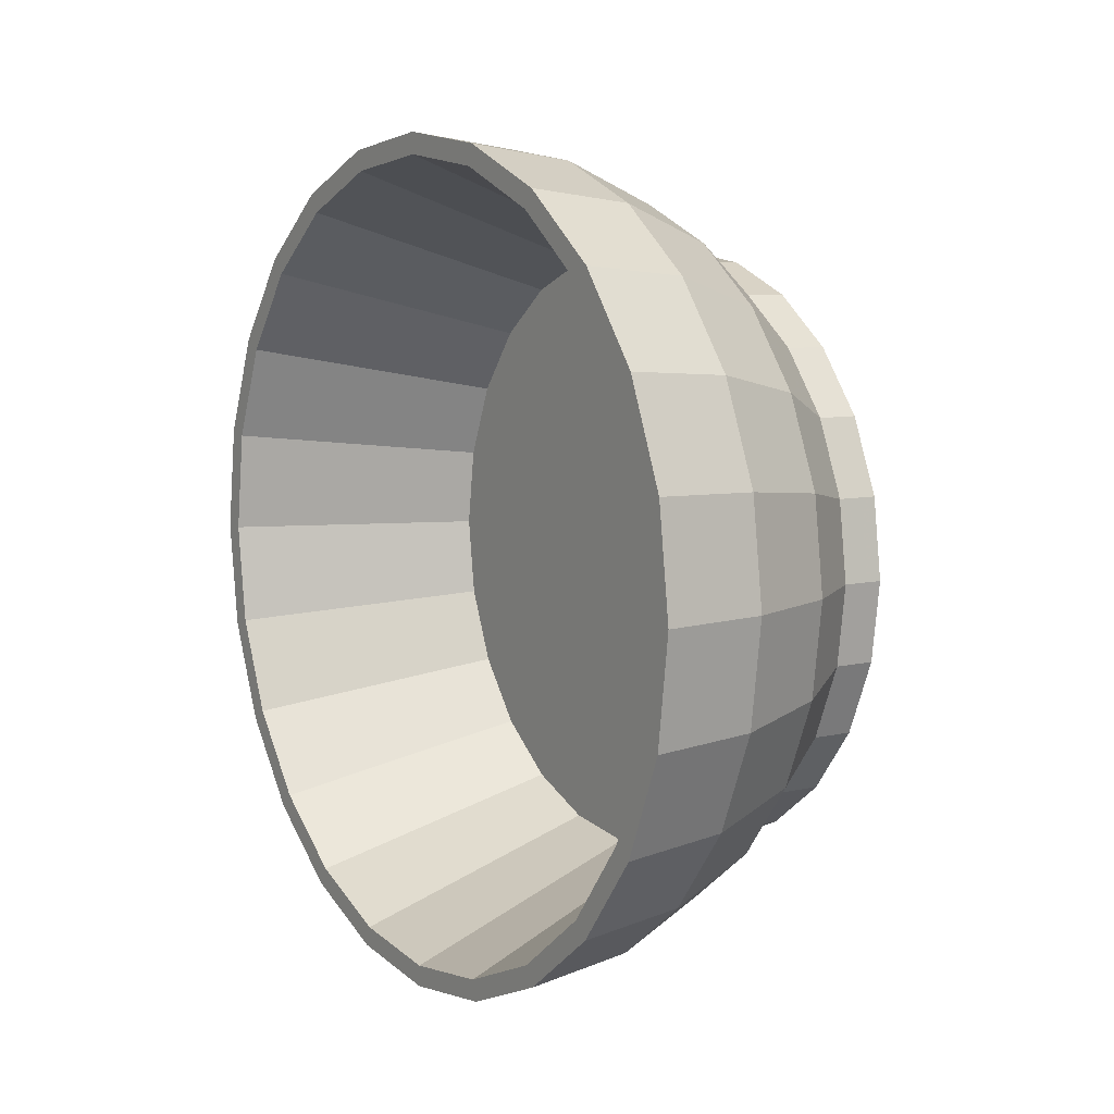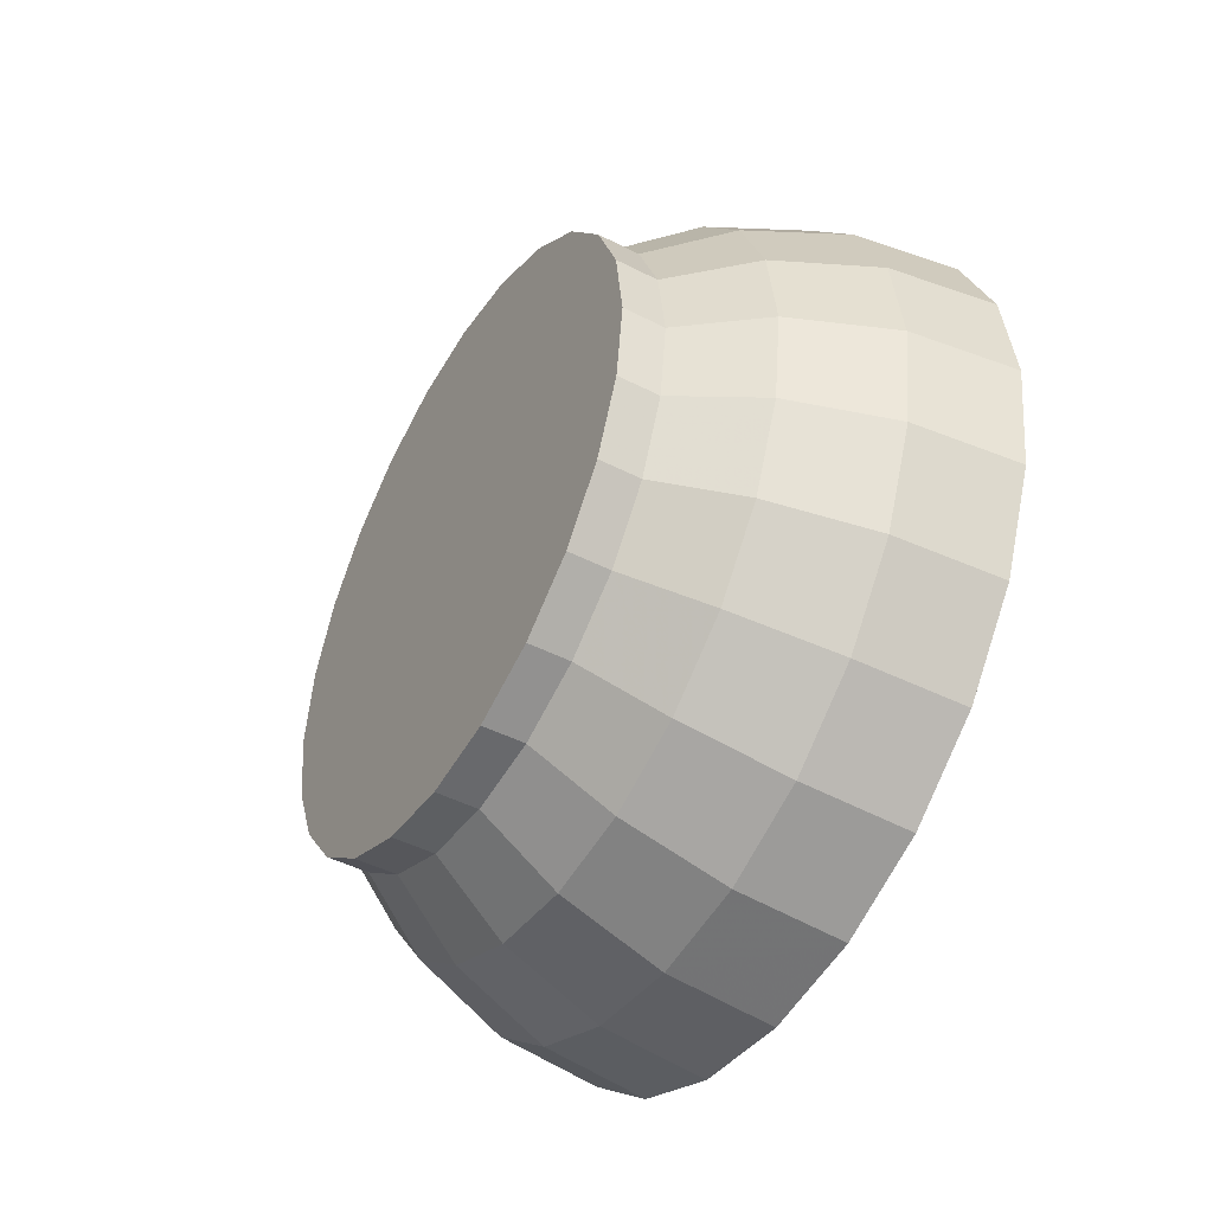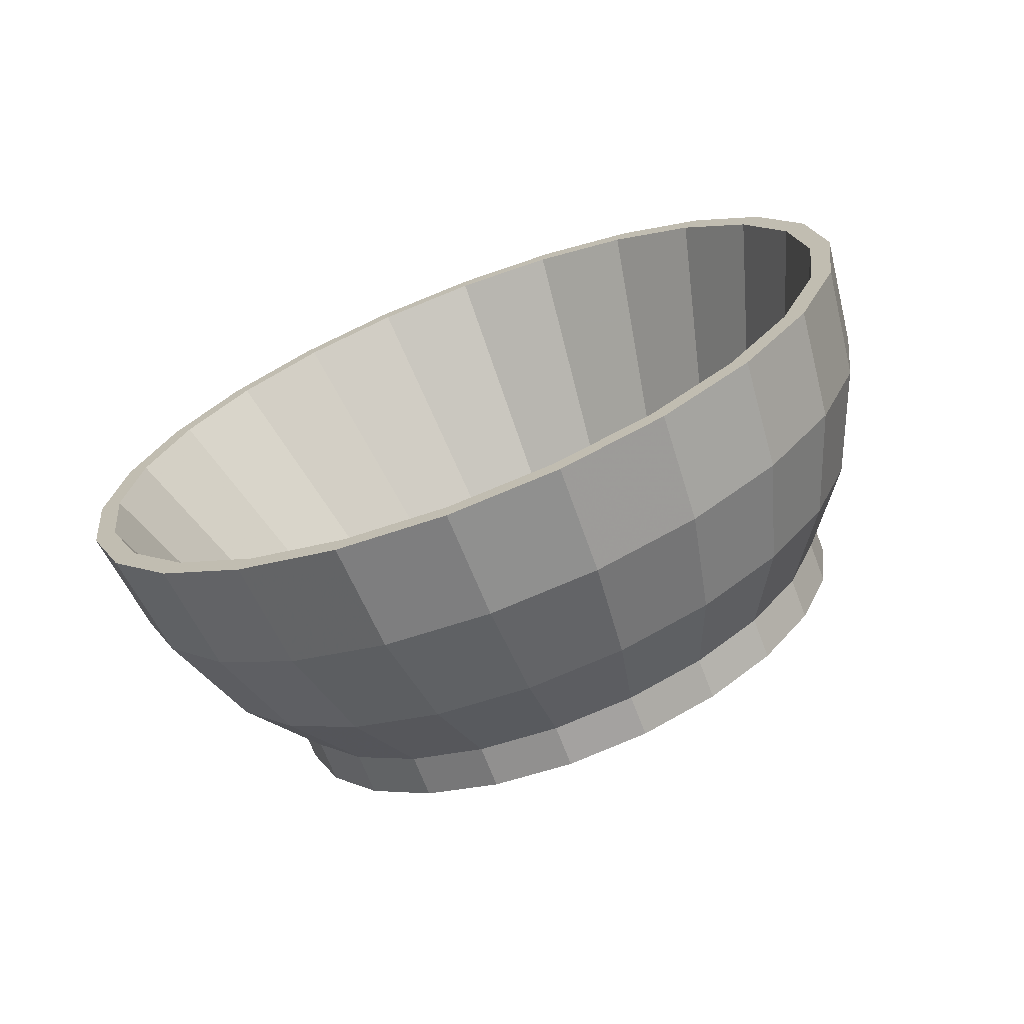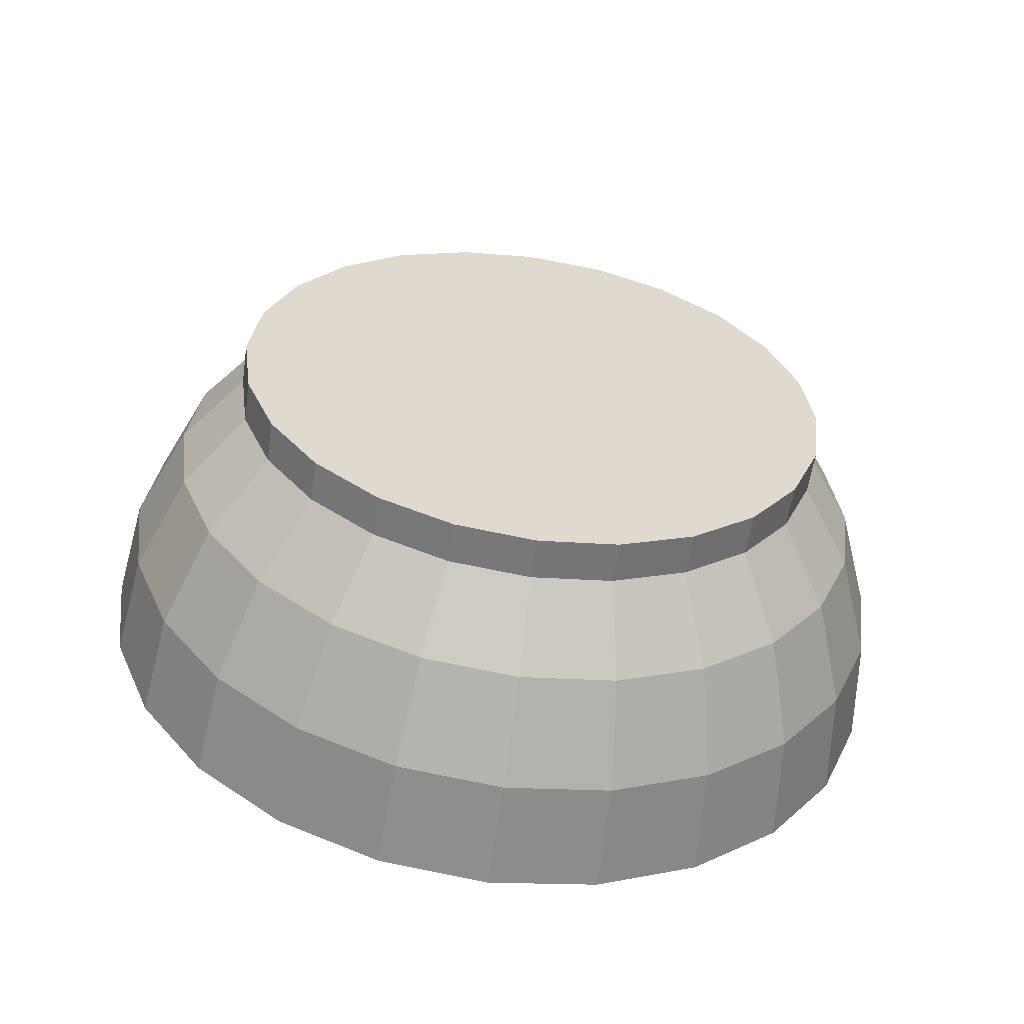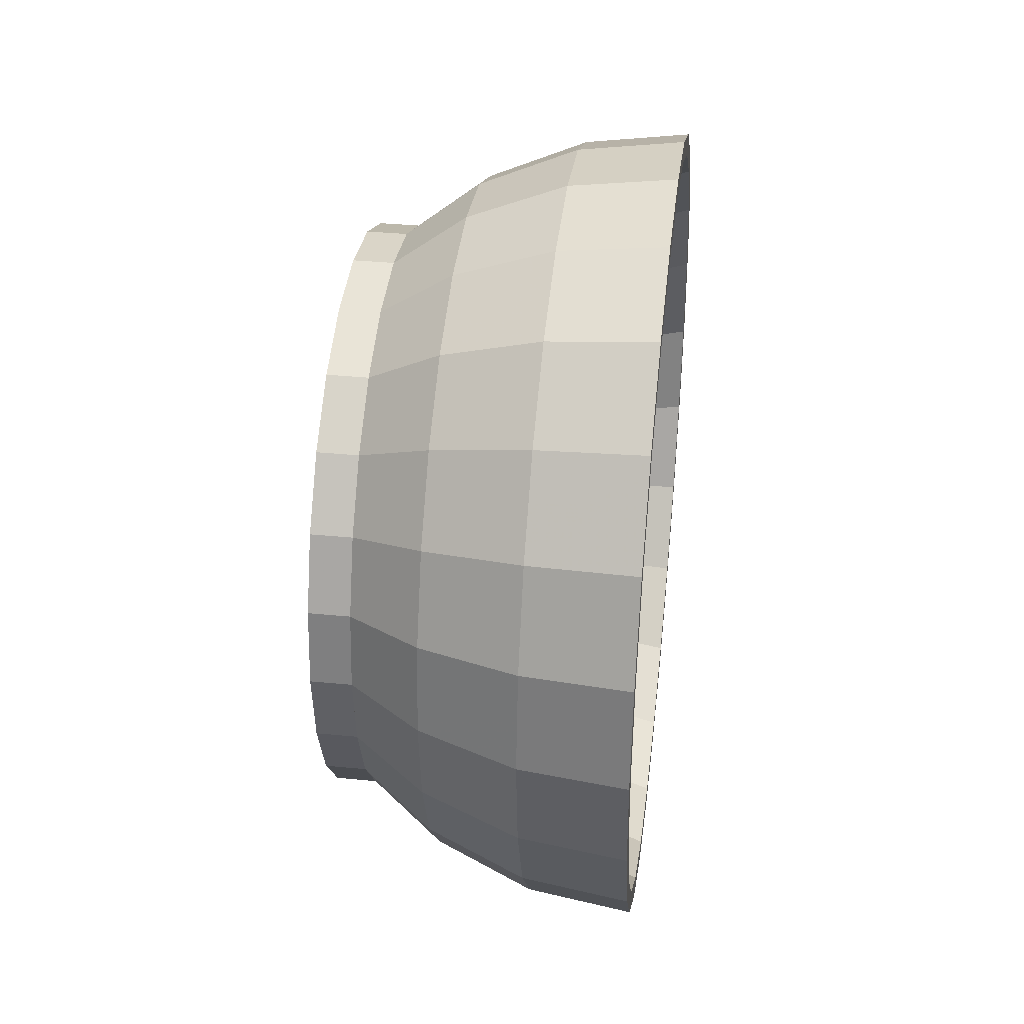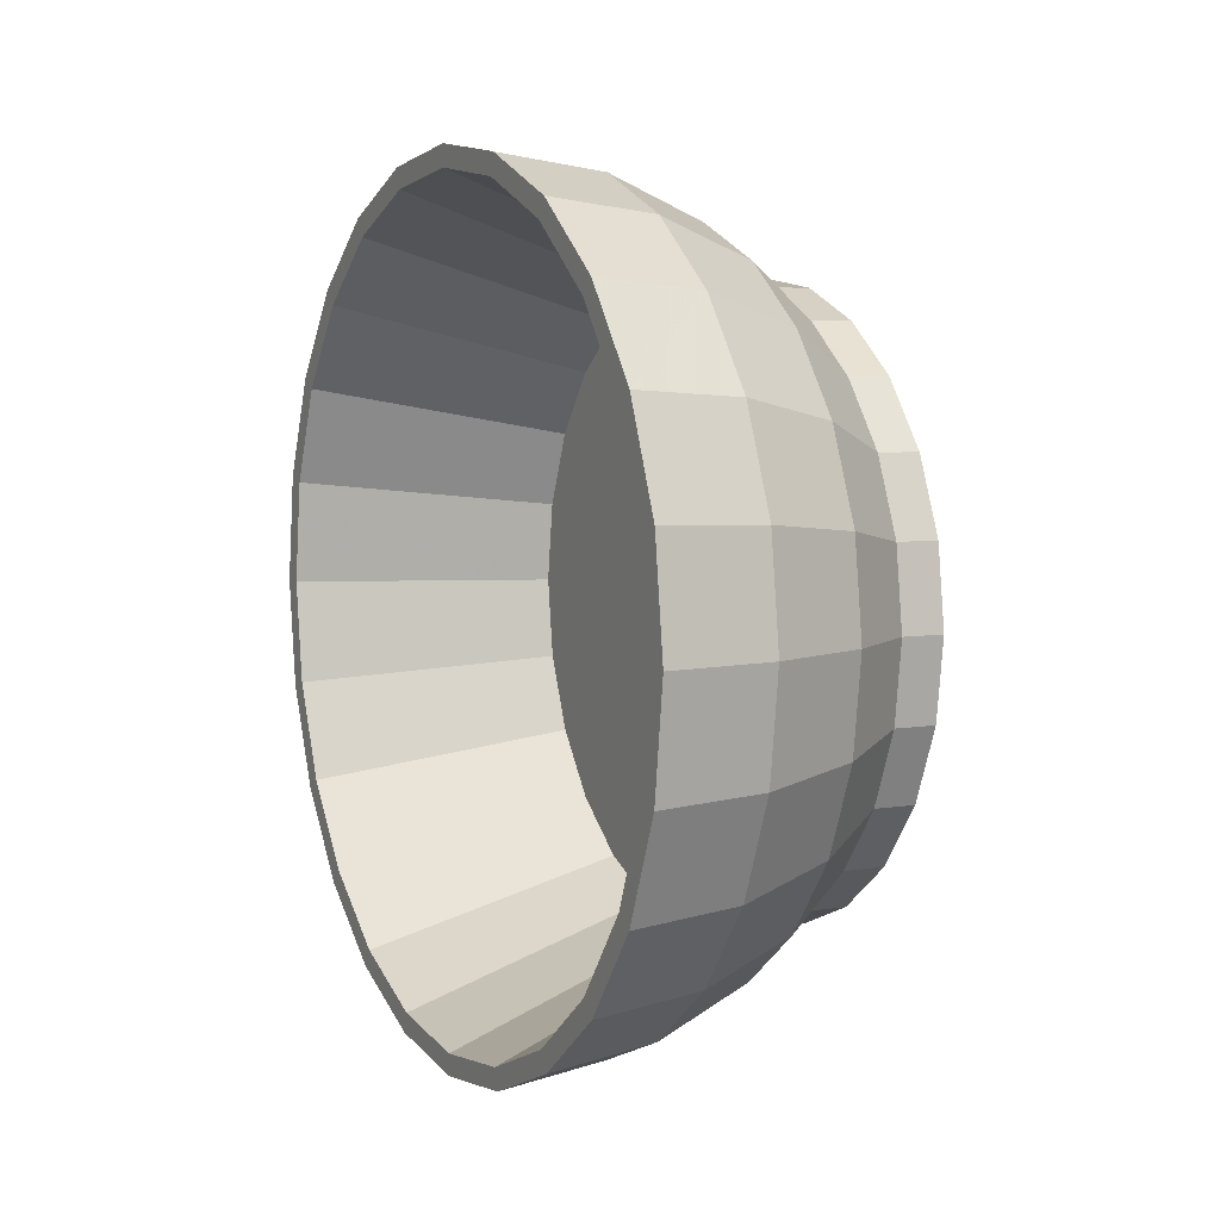
<metadata>
{"format":"obj","ext":"obj","renderer":"f3d","projection":"perspective","resolution":1024,"background":"white","views":[{"elev":7.8,"azim":-33.1,"up":"+Y"},{"elev":-46.1,"azim":149.6,"up":"+Z"},{"elev":-69.6,"azim":-69.1,"up":"+Y"},{"elev":-57.6,"azim":81.7,"up":"+Z"},{"elev":36.6,"azim":-172.8,"up":"+Y"},{"elev":5.9,"azim":-26.4,"up":"+Y"}]}
</metadata>
<code>
v 0.006652 -0.02543 0.01468
v 0.01069 -0.02836 0.0076
v 0.006652 -0.02836 0.0076
v 0.01069 -0.02543 0.01468
v 0.01069 -0.02936 0
v 0.006652 -0.02836 -0.0076
v -0.0006147 -0.03375 0.009043
v 0.006652 -0.02076 0.02076
v 0.01069 -0.02836 -0.0076
v 0.006652 -0.02936 0
v 0.006652 -0.02543 -0.01468
v -0.0006147 -0.03026 0.01747
v 0.01069 -0.02076 0.02076
v 0.006652 -0.02076 -0.02076
v 0.01069 -0.02543 -0.01468
v -0.0006147 -0.03494 0
v -0.0006147 -0.03375 -0.009043
v -0.01034 -0.03764 0.01009
v 0.01069 -0.01468 0.02543
v 0.01069 -0.02076 -0.02076
v -0.0006147 -0.02471 0.02471
v 0.006652 -0.01468 -0.02543
v -0.0006147 -0.03026 -0.01747
v -0.01034 -0.03375 0.01949
v 0.006652 -0.01468 0.02543
v 0.01069 -0.01468 -0.02543
v -0.0006147 -0.02471 -0.02471
v -0.01034 -0.03897 0
v -0.01034 -0.03764 -0.01009
v -0.02079 -0.03897 0.01044
v 0.01069 -0.0076 0.02836
v 0.01069 -0.0076 -0.02836
v -0.01034 -0.02756 0.02756
v -0.0006147 -0.01747 0.03026
v 0.006652 -0.0076 -0.02836
v -0.0006147 -0.01747 -0.03026
v -0.01034 -0.03375 -0.01949
v -0.02079 -0.03494 0.02017
v 0.006652 -0.0076 0.02836
v -0.0006147 -0.009043 -0.03375
v -0.01034 -0.01949 -0.03375
v -0.02079 -0.04035 0
v -0.01034 -0.02756 -0.02756
v -0.02079 -0.03897 -0.01044
v -0.02079 -0.03701 0.009915
v 0.01069 0 0.02936
v 0.01069 0 -0.02936
v -0.02079 -0.02853 0.02853
v -0.01034 -0.01949 0.03375
v -0.0006147 -0.009043 0.03375
v 0.006652 0 -0.02936
v -0.01034 -0.01009 -0.03764
v -0.02079 -0.03494 -0.02017
v -0.02079 -0.03831 0
v -0.02079 -0.03318 0.01916
v 0.006652 0 0.02936
v -0.0006147 0 -0.03494
v -0.01034 0 -0.03897
v -0.02079 -0.02017 -0.03494
v -0.02079 -0.01044 -0.03897
v -0.02079 -0.02853 -0.02853
v -0.02079 -0.03701 -0.009915
v 0.002617 -0.02936 0
v 0.002617 -0.02543 0.01468
v 0.01069 0.0076 0.02836
v 0.01069 0.0076 -0.02836
v 0.006652 0.0076 -0.02836
v -0.02079 -0.02709 0.02709
v -0.02079 -0.02017 0.03494
v -0.01034 -0.01009 0.03764
v -0.0006147 0 0.03494
v -0.0006147 0.009043 -0.03375
v -0.02079 0 -0.04035
v -0.02079 -0.03318 -0.01916
v 0.002617 -0.02836 0.0076
v 0.002617 -0.02836 -0.0076
v 0.002617 -0.02076 0.02076
v 0.006652 0.0076 0.02836
v -0.01034 0.01009 -0.03764
v -0.02079 0.01044 -0.03897
v -0.02079 -0.02709 -0.02709
v -0.02079 -0.01916 -0.03318
v -0.02079 -0.009915 -0.03701
v 0.002617 -0.02543 -0.01468
v 0.002617 -0.02076 -0.02076
v 0.01069 0.01468 0.02543
v 0.01069 0.01468 -0.02543
v 0.006652 0.01468 -0.02543
v -0.0006147 0.01747 -0.03026
v 0.002617 -0.01468 0.02543
v -0.02079 -0.01916 0.03318
v -0.02079 -0.01044 0.03897
v -0.01034 0 0.03897
v -0.0006147 0.009043 0.03375
v -0.01034 0.01949 -0.03375
v -0.02079 0 -0.03831
v 0.002617 -0.01468 -0.02543
v 0.006652 0.01468 0.02543
v -0.02079 0.02017 -0.03494
v -0.02079 0.009915 -0.03701
v 0.002617 -0.0076 -0.02836
v 0.002617 0 -0.02936
v 0.01069 0.02076 0.02076
v 0.01069 0.02076 -0.02076
v 0.006652 0.02076 -0.02076
v -0.01034 0.02756 -0.02756
v -0.02079 -0.009915 0.03701
v -0.02079 0 0.04035
v -0.01034 0.01009 0.03764
v -0.0006147 0.01747 0.03026
v -0.02079 0.02853 -0.02853
v -0.02079 0.01916 -0.03318
v 0.006652 0.02076 0.02076
v -0.0006147 0.02471 -0.02471
v 0.002617 -0.0076 0.02836
v -0.02079 0.02709 -0.02709
v 0.002617 0.0076 -0.02836
v 0.006652 0.02543 0.01468
v 0.01069 0.02543 -0.01468
v -0.0006147 0.03026 -0.01747
v -0.01034 0.03375 -0.01949
v -0.02079 0.03494 -0.02017
v -0.02079 0 0.03831
v -0.02079 0.01044 0.03897
v -0.01034 0.01949 0.03375
v -0.0006147 0.02471 0.02471
v 0.006652 0.02543 -0.01468
v -0.02079 0.03318 -0.01916
v 0.002617 0.02076 -0.02076
v 0.002617 0.01468 -0.02543
v 0.002617 0 0.02936
v 0.01069 0.02543 0.01468
v -0.0006147 0.03026 0.01747
v -0.02079 0.009915 0.03701
v 0.002617 0.0076 0.02836
v 0.006652 0.02836 0.0076
v 0.006652 0.02836 -0.0076
v -0.0006147 0.03375 0.009043
v 0.01069 0.02836 -0.0076
v -0.0006147 0.03375 -0.009043
v -0.01034 0.03764 -0.01009
v -0.02079 0.03897 -0.01044
v -0.02079 0.03701 -0.009915
v -0.02079 0.01916 0.03318
v -0.02079 0.02017 0.03494
v -0.01034 0.02756 0.02756
v -0.01034 0.03375 0.01949
v 0.002617 0.02543 -0.01468
v 0.002617 0.01468 0.02543
v 0.01069 0.02836 0.0076
v -0.01034 0.03764 0.01009
v 0.002617 0.02076 0.02076
v 0.006652 0.02936 0
v -0.0006147 0.03494 0
v 0.01069 0.02936 0
v -0.01034 0.03897 0
v -0.02079 0.04035 0
v -0.02079 0.03831 0
v 0.002617 0.02836 -0.0076
v -0.02079 0.02709 0.02709
v -0.02079 0.02853 0.02853
v -0.02079 0.03494 0.02017
v -0.02079 0.03897 0.01044
v 0.002617 0.02543 0.01468
v -0.02079 0.03318 0.01916
v -0.02079 0.03701 0.009915
v 0.002617 0.02936 0
v 0.002617 0.02836 0.0076
f 1 2 3
f 2 1 4
f 5 3 2
f 6 3 1
f 7 1 3
f 8 4 1
f 9 2 4
f 3 5 10
f 2 9 5
f 3 6 10
f 6 1 11
f 1 7 12
f 10 7 3
f 4 8 13
f 12 8 1
f 14 1 8
f 9 4 15
f 9 10 5
f 6 16 10
f 10 9 6
f 11 1 14
f 11 17 6
f 6 15 11
f 18 12 7
f 7 10 16
f 8 19 13
f 20 4 13
f 8 12 21
f 14 8 22
f 15 4 20
f 15 6 9
f 16 6 17
f 14 23 11
f 11 20 14
f 17 11 23
f 20 11 15
f 12 18 24
f 16 18 7
f 19 8 25
f 26 13 19
f 20 13 26
f 24 21 12
f 21 25 8
f 22 8 25
f 22 27 14
f 14 26 22
f 17 28 16
f 23 14 27
f 26 14 20
f 23 29 17
f 30 24 18
f 18 16 28
f 25 31 19
f 26 19 32
f 21 24 33
f 25 21 34
f 22 25 35
f 27 22 36
f 26 35 22
f 28 17 29
f 27 37 23
f 29 23 37
f 24 30 38
f 28 30 18
f 31 25 39
f 32 19 31
f 35 26 32
f 38 33 24
f 33 34 21
f 34 39 25
f 35 25 39
f 40 22 35
f 22 40 36
f 41 27 36
f 29 42 28
f 37 27 43
f 37 44 29
f 30 45 38
f 30 28 42
f 39 46 31
f 32 31 47
f 47 35 32
f 33 38 48
f 34 33 49
f 39 34 50
f 35 39 51
f 51 40 35
f 52 36 40
f 27 41 43
f 36 52 41
f 42 29 44
f 43 53 37
f 44 37 53
f 30 54 45
f 38 45 55
f 44 30 42
f 46 39 56
f 47 31 46
f 35 47 51
f 38 55 48
f 48 49 33
f 49 50 34
f 50 56 39
f 51 39 56
f 40 51 57
f 40 58 52
f 59 43 41
f 60 41 52
f 53 43 61
f 62 44 53
f 30 44 54
f 63 45 54
f 45 64 55
f 56 65 46
f 47 46 66
f 47 67 51
f 48 55 68
f 49 48 69
f 50 49 70
f 56 50 71
f 51 56 67
f 51 72 57
f 58 40 57
f 73 52 58
f 43 59 61
f 41 60 59
f 52 73 60
f 74 53 61
f 44 62 54
f 62 53 74
f 45 63 75
f 54 76 63
f 64 45 75
f 77 55 64
f 65 56 78
f 66 46 65
f 67 47 66
f 72 51 67
f 55 77 68
f 48 68 69
f 69 70 49
f 70 71 50
f 71 78 56
f 67 56 78
f 79 57 72
f 57 79 58
f 58 80 73
f 81 61 59
f 82 59 60
f 83 60 73
f 74 61 81
f 76 54 62
f 84 62 74
f 76 75 63
f 75 84 64
f 64 85 77
f 78 86 65
f 66 65 87
f 66 88 67
f 67 89 72
f 90 68 77
f 69 68 91
f 70 69 92
f 71 70 93
f 78 71 94
f 67 78 88
f 72 95 79
f 80 58 79
f 96 73 80
f 81 59 82
f 82 60 83
f 83 73 96
f 85 74 81
f 62 84 76
f 74 85 84
f 75 76 84
f 64 84 85
f 77 85 97
f 86 78 98
f 87 65 86
f 88 66 87
f 89 67 88
f 95 72 89
f 68 90 91
f 77 97 90
f 69 91 92
f 92 93 70
f 93 94 71
f 94 98 78
f 88 78 98
f 99 79 95
f 79 99 80
f 96 80 100
f 97 81 82
f 101 82 83
f 102 83 96
f 81 97 85
f 98 103 86
f 87 86 104
f 104 88 87
f 105 89 88
f 89 106 95
f 90 107 91
f 90 97 101
f 92 91 107
f 93 92 108
f 94 93 109
f 98 94 110
f 88 98 105
f 95 111 99
f 112 80 99
f 100 80 112
f 100 102 96
f 82 101 97
f 83 102 101
f 103 98 113
f 104 86 103
f 88 104 105
f 89 105 114
f 106 89 114
f 111 95 106
f 107 90 115
f 90 101 115
f 92 107 108
f 108 109 93
f 109 110 94
f 110 113 98
f 105 98 113
f 116 99 111
f 112 99 116
f 112 117 100
f 102 100 117
f 115 101 102
f 118 103 113
f 104 103 119
f 119 105 104
f 105 120 114
f 114 121 106
f 106 122 111
f 115 123 107
f 108 107 123
f 109 108 124
f 110 109 125
f 113 110 126
f 105 113 127
f 116 111 128
f 129 112 116
f 117 112 130
f 131 102 117
f 115 102 131
f 103 118 132
f 127 113 118
f 113 133 118
f 119 103 132
f 105 119 127
f 120 105 127
f 121 114 120
f 122 106 121
f 128 111 122
f 123 115 131
f 108 123 134
f 108 134 124
f 124 125 109
f 125 126 110
f 133 113 126
f 128 129 116
f 112 129 130
f 135 117 130
f 131 117 135
f 136 132 118
f 127 118 137
f 138 118 133
f 119 132 139
f 139 127 119
f 127 140 120
f 120 141 121
f 121 142 122
f 128 122 143
f 131 134 123
f 124 134 144
f 125 124 145
f 126 125 146
f 126 147 133
f 129 128 148
f 149 130 129
f 135 130 149
f 134 131 135
f 132 136 150
f 137 118 136
f 118 138 136
f 140 127 137
f 127 139 137
f 133 151 138
f 139 132 150
f 141 120 140
f 142 121 141
f 143 122 142
f 143 148 128
f 135 144 134
f 124 144 145
f 145 146 125
f 147 126 146
f 151 133 147
f 152 129 148
f 149 129 152
f 144 135 149
f 153 150 136
f 137 136 153
f 154 136 138
f 137 154 140
f 155 137 139
f 156 138 151
f 139 150 155
f 140 156 141
f 141 157 142
f 143 142 158
f 148 143 159
f 145 144 160
f 146 145 161
f 146 162 147
f 147 163 151
f 152 148 164
f 152 144 149
f 150 153 155
f 136 154 153
f 154 137 153
f 137 155 153
f 138 156 154
f 156 140 154
f 151 157 156
f 157 141 156
f 163 142 157
f 163 158 142
f 158 159 143
f 164 148 159
f 144 152 160
f 145 160 161
f 162 146 161
f 163 147 162
f 157 151 163
f 165 152 164
f 163 166 158
f 159 158 167
f 164 159 168
f 152 165 160
f 161 160 165
f 161 165 162
f 162 166 163
f 164 166 165
f 166 167 158
f 168 159 167
f 166 164 168
f 162 165 166
f 167 166 168

</code>
